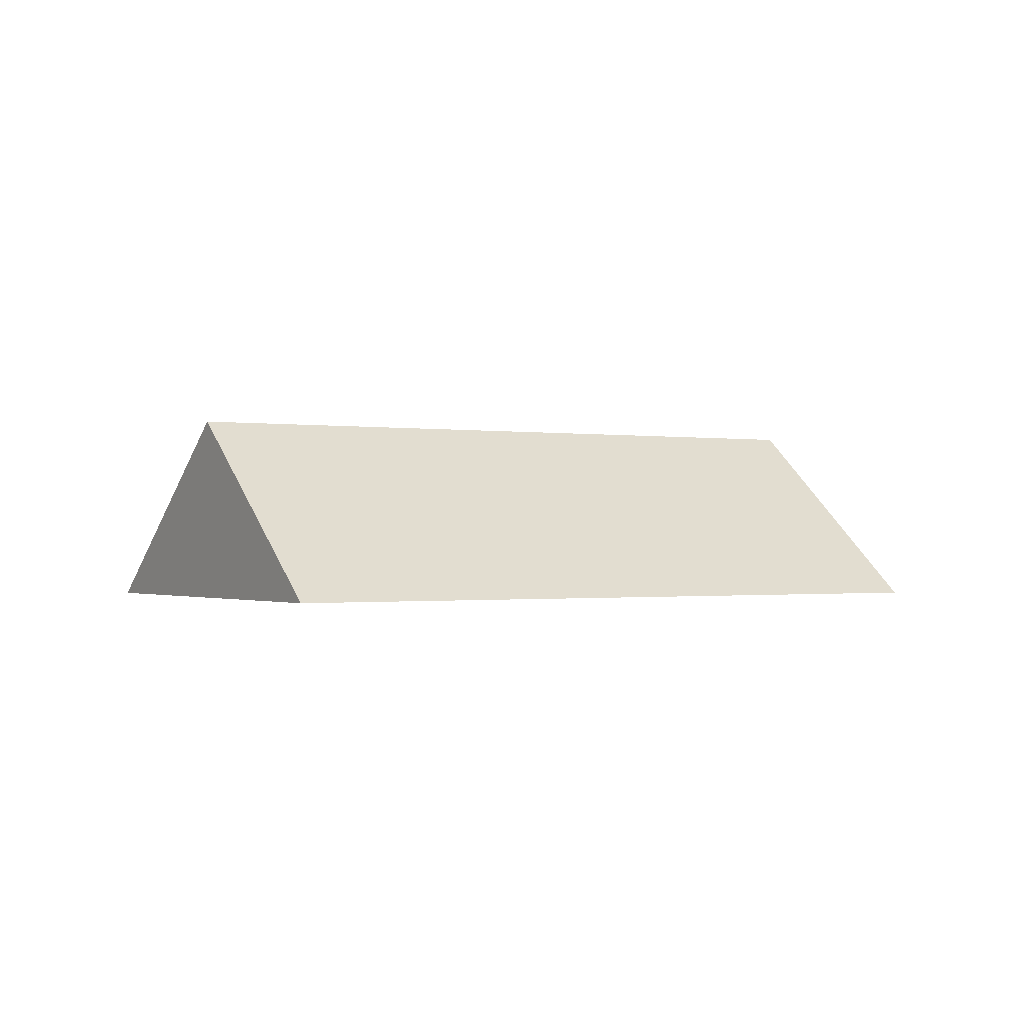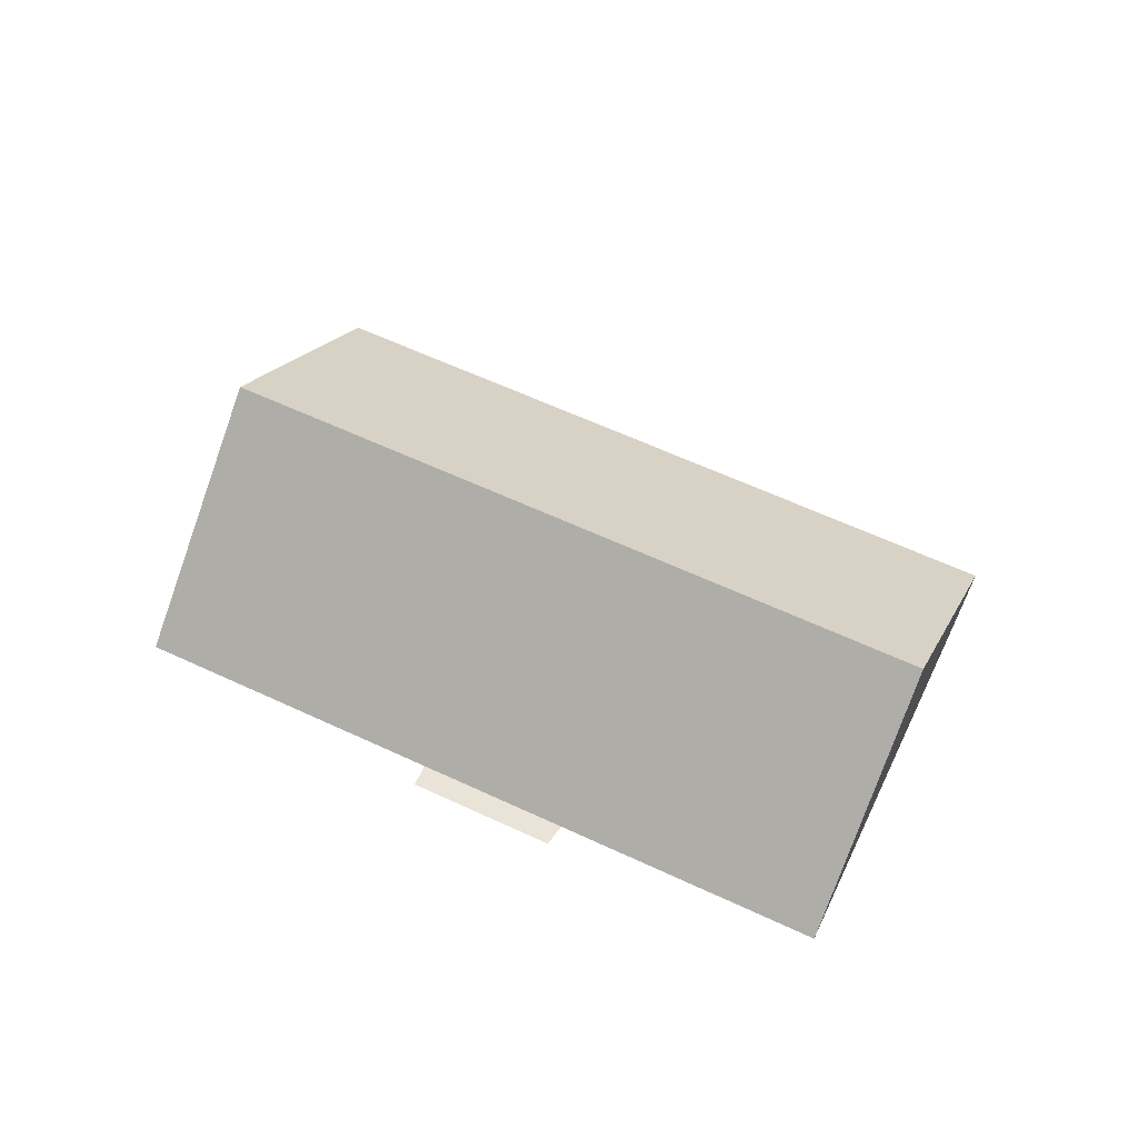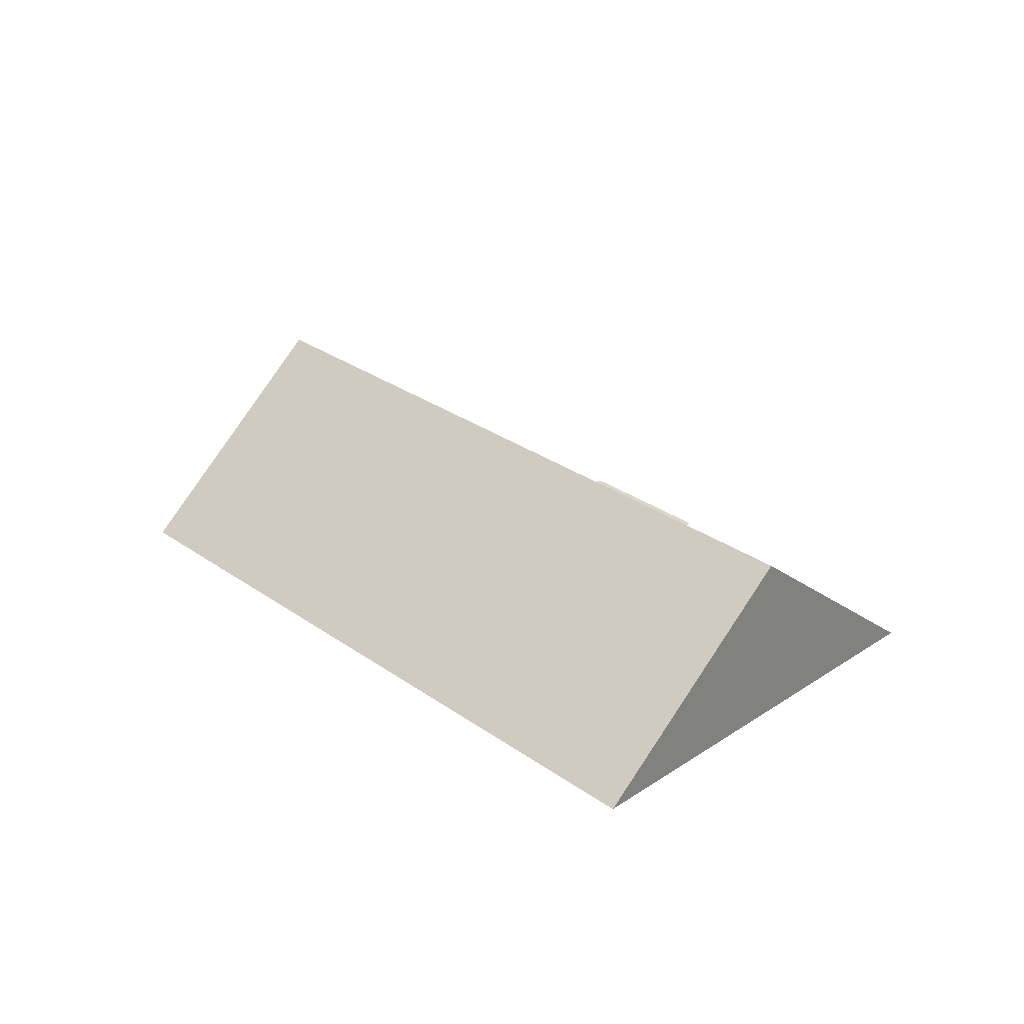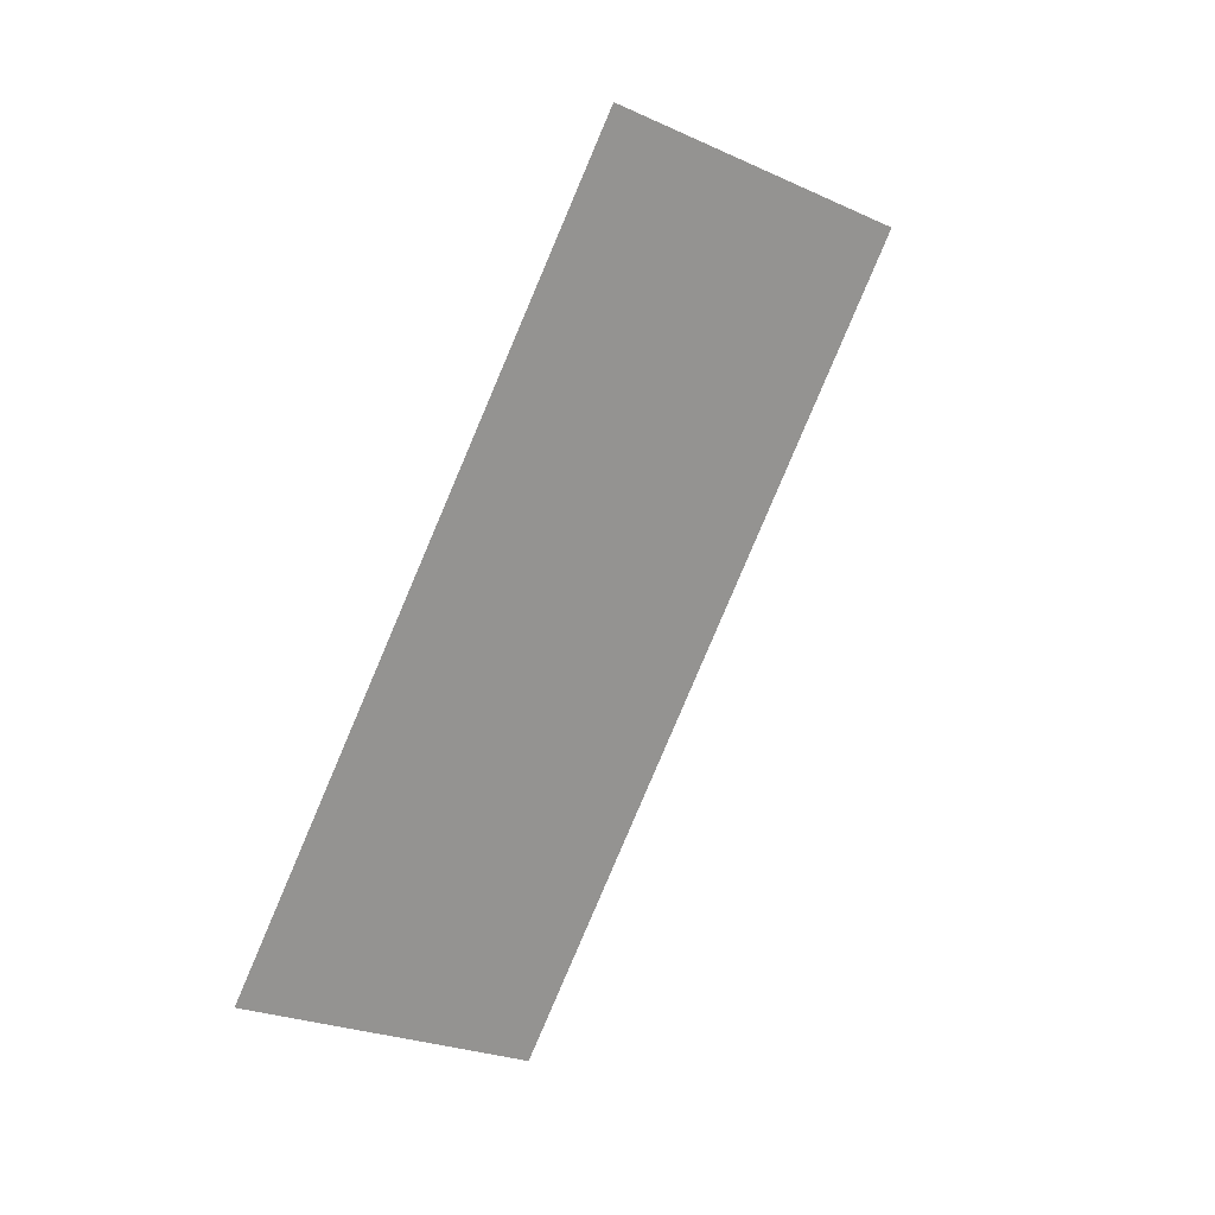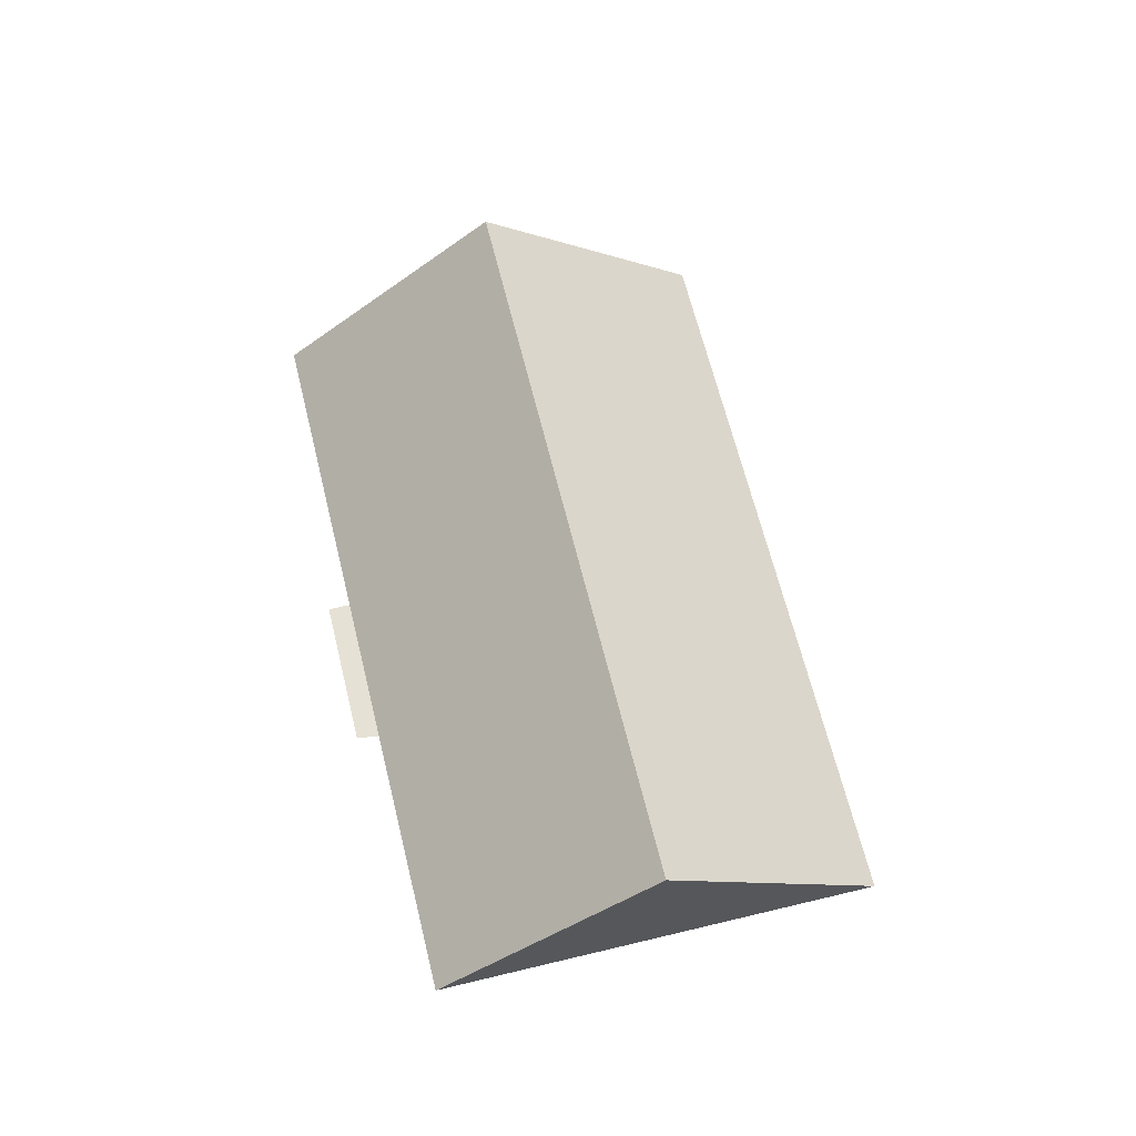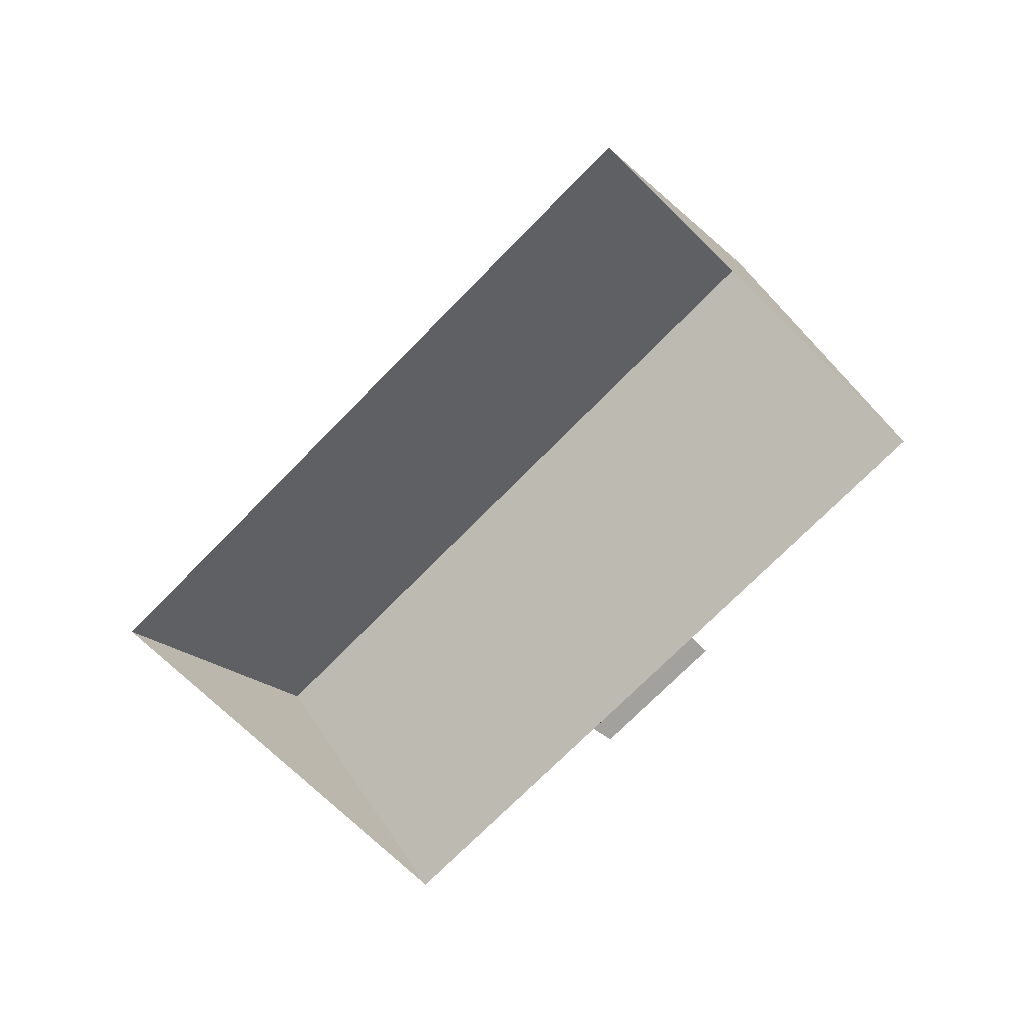
<metadata>
{"format":"obj","ext":"obj","renderer":"f3d","projection":"perspective","resolution":1024,"background":"white","views":[{"elev":-0.8,"azim":3.0,"up":"+Y"},{"elev":61.1,"azim":-119.8,"up":"+Y"},{"elev":29.8,"azim":80.5,"up":"+Y"},{"elev":60.5,"azim":118.4,"up":"+Z"},{"elev":64.2,"azim":-69.0,"up":"+Y"},{"elev":-72.0,"azim":80.4,"up":"+Y"}]}
</metadata>
<code>
o CG10_500_039058_0022_roof
v 349.5 75 -176.7
v 115.1 75 -14.44
v 300.8 145 -247
v 66.55 144.9 -84.57
v 251.6 75 -318.1
v 103.7 75 -215.5
v 152 75 -249
v 17.39 75 -155.6
v 100 75 -223.4
v 147.2 75 -256
v 349.5 0 -176.7
v 115.1 0 -14.44
v 17.39 0 -155.6
v 103.7 0 -215.5
v 100 0 -223.4
v 147.2 0 -256
v 152 0 -249
v 251.6 0 -318.1
f 2 4 3 1
f 8 4 3 5 7 6
f 9 6 7 10
f 2 4 8
f 5 3 1

</code>
